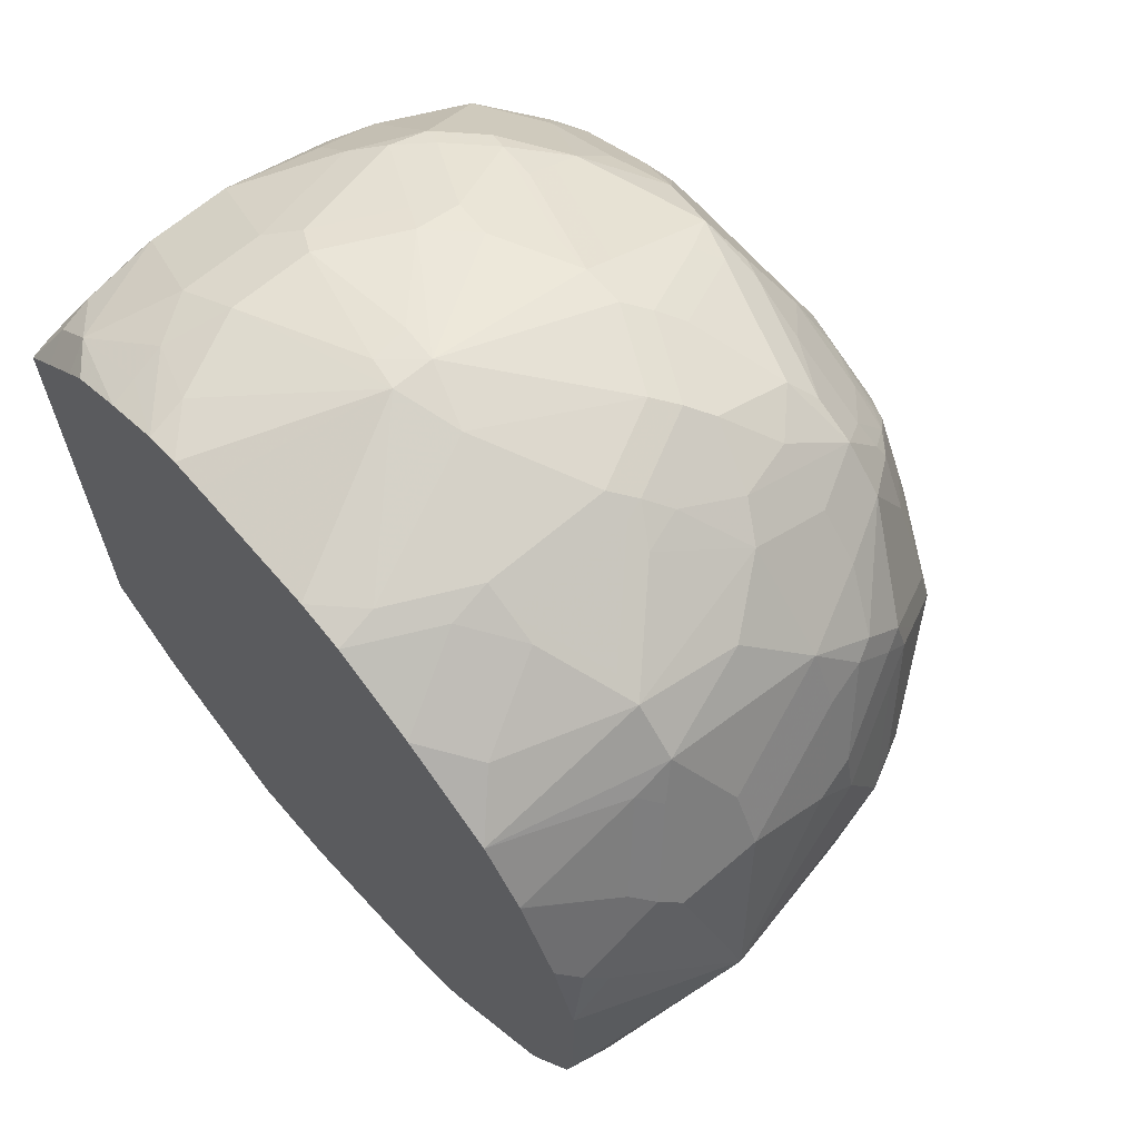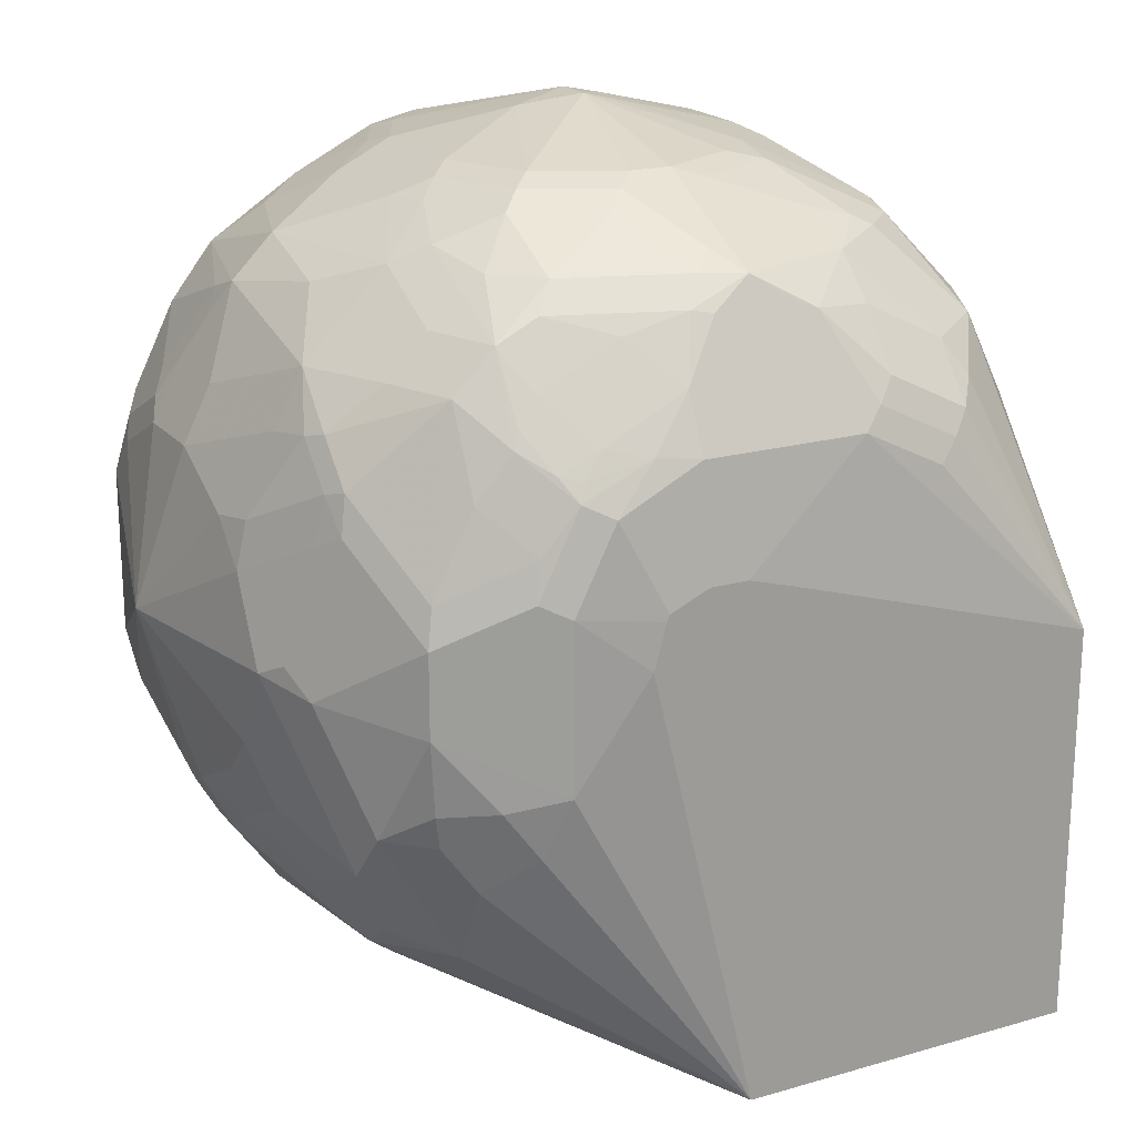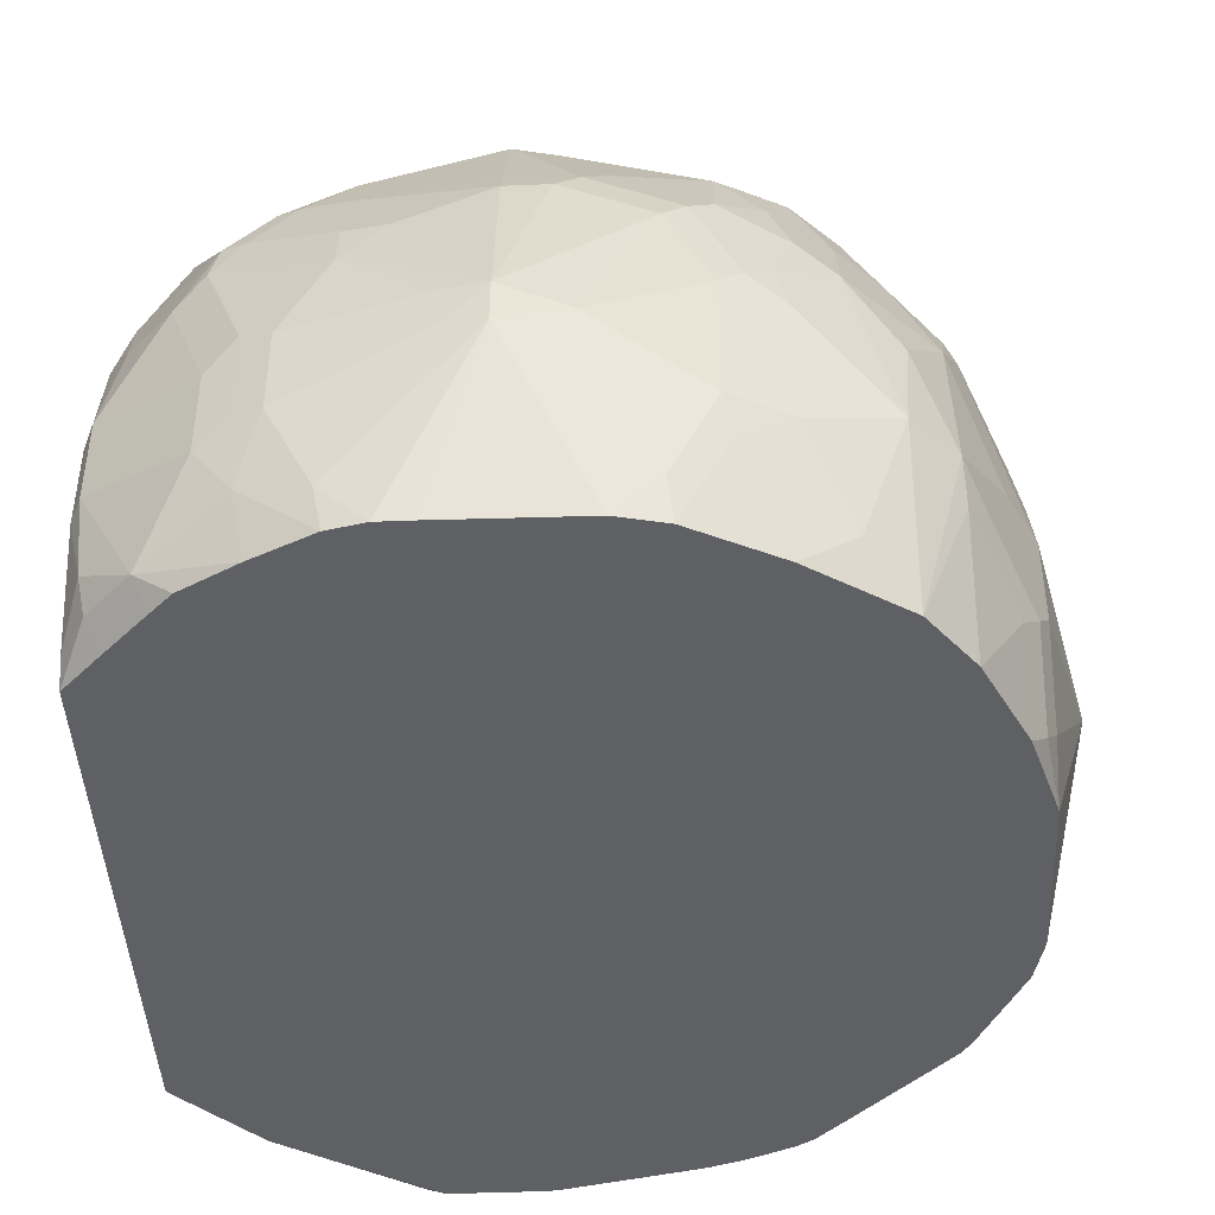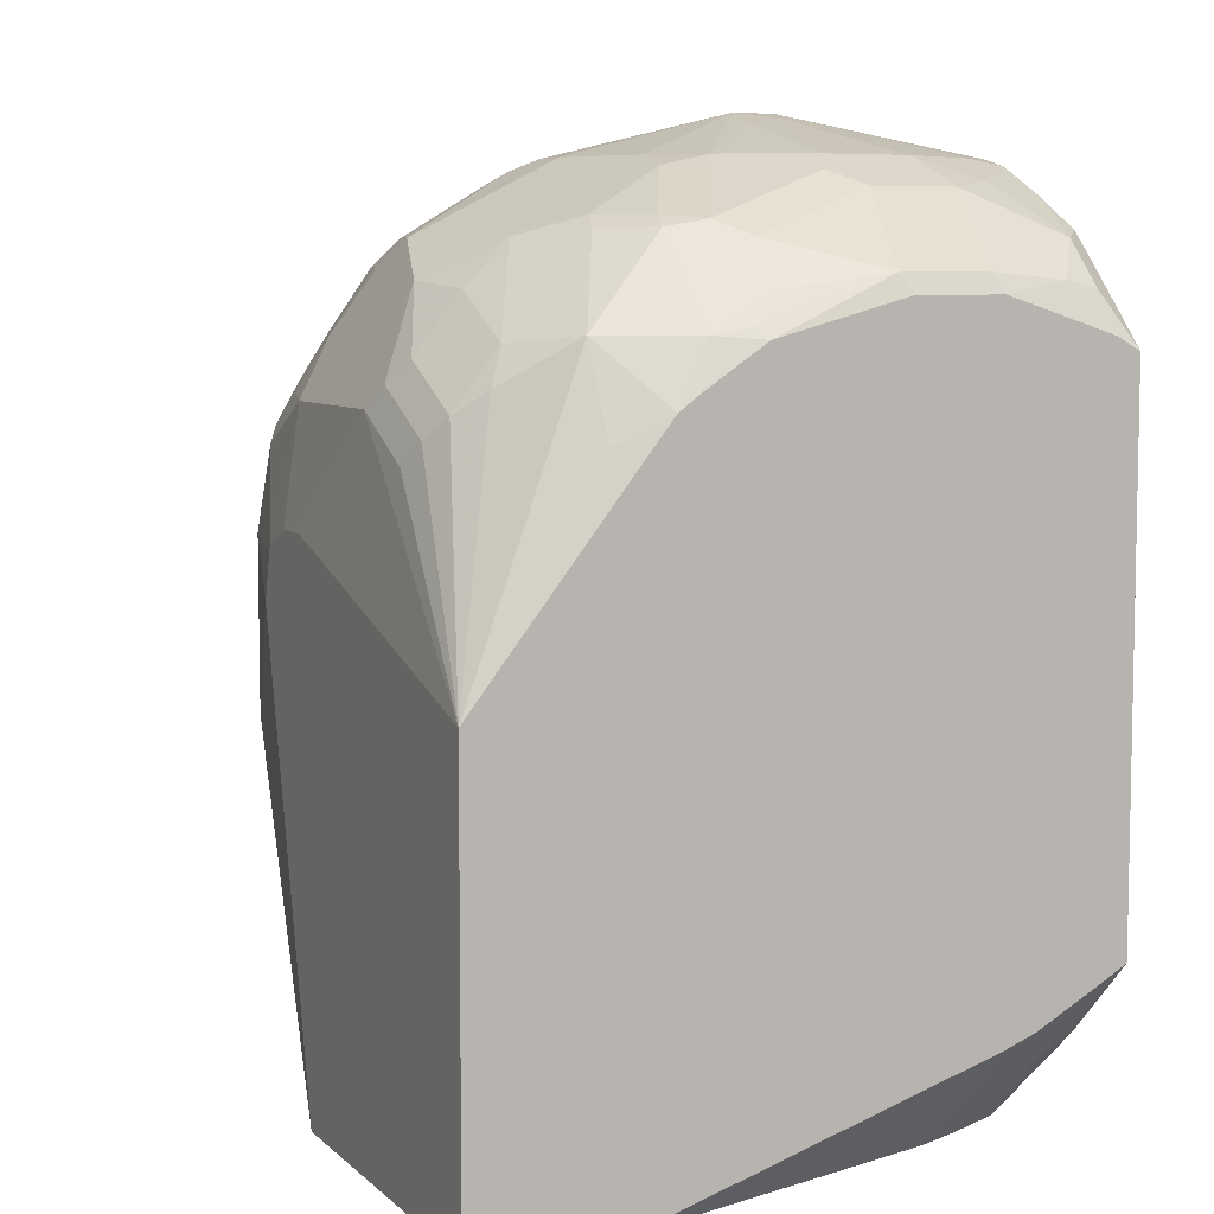
<metadata>
{"format":"obj","ext":"obj","renderer":"f3d","projection":"perspective","resolution":1024,"background":"white","views":[{"elev":65.8,"azim":49.2,"up":"+Z"},{"elev":19.8,"azim":152.2,"up":"+Z"},{"elev":-44.1,"azim":2.7,"up":"+Y"},{"elev":6.8,"azim":-114.4,"up":"+Z"}]}
</metadata>
<code>
v 0.02317 0.06479 0.3168
v 0.03125 0.03123 0.3225
v 0.02775 0.06938 0.326
v 0.02317 0.1064 0.3168
v 0.02317 0.01202 0.3001
v 0.03471 0.01389 0.319
v 0.05552 0.01389 0.3398
v 0.02775 0.111 0.326
v 0.0763 0.05549 0.3607
v 0.02317 0.1698 0.2999
v 0.02317 0.0002963 0.2937
v 0.04148 0.0002963 0.3123
v 0.06229 0.0002963 0.3331
v 0.07283 0.0002963 0.3433
v 0.09984 0.0002963 0.3579
v 0.09711 0.01389 0.3607
v 0.09365 0.03123 0.3641
v 0.05552 0.1595 0.3398
v 0.03471 0.1595 0.319
v 0.02775 0.1734 0.3051
v 0.0763 0.09712 0.3607
v 0.1041 0.06245 0.3745
v 0.09018 0.06938 0.3676
v 0.03125 0.1925 0.3017
v 0.02317 0.1876 0.2881
v 0.02317 0.0002963 0.03913
v 0.1289 0.0002963 0.3716
v 0.1249 0.02082 0.3745
v 0.06937 0.1734 0.3468
v 0.07283 0.1925 0.3433
v 0.05202 0.1925 0.3225
v 0.09018 0.111 0.3676
v 0.1873 0.08324 0.3954
v 0.17 0.08672 0.3919
v 0.1041 0.1041 0.3745
v 0.05202 0.2341 0.3017
v 0.02317 0.2092 0.2729
v 0.02317 0.1998 0.2799
v 0.02317 0.01597 0.03007
v 0.05552 0.02082 -0.006925
v 0.04133 0.0002963 0.02096
v 0.1464 0.0002963 0.3754
v 0.111 0.1526 0.3676
v 0.08326 0.1899 0.3485
v 0.09365 0.2133 0.3433
v 0.1249 0.1457 0.3745
v 0.2185 0.09365 0.3901
v 0.1873 0.1041 0.3954
v 0.1622 0.0002963 0.3754
v 0.2292 0.0002963 0.3745
v 0.2497 0.02082 0.3745
v 0.1665 0.1067 0.3901
v 0.08326 0.2566 0.2982
v 0.07283 0.2653 0.2809
v 0.02317 0.299 0.1586
v 0.03125 0.2341 0.2601
v 0.02317 0.2187 0.261
v 0.02317 0.04462 0.01427
v 0.0753 0.06643 -0.0456
v 0.08568 0.04406 -0.0456
v 0.1001 0.01684 -0.0456
v 0.06233 0.0002963 -6.227e-05
v 0.1249 0.169 0.3693
v 0.1041 0.2107 0.3485
v 0.1249 0.2358 0.3398
v 0.1457 0.1664 0.3745
v 0.2705 0.06245 0.3745
v 0.2705 0.1249 0.3745
v 0.2497 0.1664 0.3745
v 0.2081 0.1873 0.3745
v 0.1873 0.1873 0.3745
v 0.2523 0.0002963 0.3694
v 0.08326 0.2783 0.2705
v 0.1249 0.2566 0.319
v 0.02317 0.2276 0.2497
v 0.09365 0.2861 0.2601
v 0.1041 0.2913 0.2497
v 0.1457 0.2913 0.2705
v 0.0274 0.299 0.1599
v 0.02317 0.299 -0.0456
v 0.02317 0.05997 0.008311
v 0.02317 0.2289 -0.0456
v 0.1278 0.002957 -0.0456
v 0.06276 0.0002963 -0.0004076
v 0.1665 0.1899 0.3693
v 0.1249 0.2081 0.3537
v 0.1249 0.2219 0.3468
v 0.1873 0.2566 0.3398
v 0.1561 0.2653 0.3225
v 0.2731 0.04164 0.3693
v 0.2844 0.06245 0.3676
v 0.2809 0.1353 0.3693
v 0.2601 0.1769 0.3693
v 0.2185 0.1977 0.3693
v 0.2081 0.2011 0.3676
v 0.1873 0.2011 0.3676
v 0.2939 0.0002963 0.3486
v 0.1249 0.2783 0.2913
v 0.1353 0.2861 0.2809
v 0.2289 0.2913 0.2705
v 0.2096 0.299 0.215
v 0.1869 0.299 0.2085
v 0.1665 0.2636 0.326
v 0.2015 0.299 -0.0456
v 0.1368 0.0002963 -0.0456
v 0.08295 0.0002963 -0.01305
v 0.1873 0.2427 0.3468
v 0.1977 0.2393 0.3485
v 0.2081 0.2497 0.3407
v 0.2185 0.2601 0.3277
v 0.2081 0.2636 0.326
v 0.319 0.02082 0.3398
v 0.2982 0.06245 0.3607
v 0.2844 0.1249 0.3676
v 0.326 0.08324 0.3468
v 0.2982 0.1249 0.3607
v 0.2913 0.1457 0.3615
v 0.3017 0.1769 0.3485
v 0.3398 0.08324 0.3398
v 0.2705 0.1873 0.3615
v 0.2601 0.2185 0.3485
v 0.2705 0.2289 0.3407
v 0.2289 0.2081 0.3615
v 0.3398 0.0002963 0.319
v 0.2705 0.2913 0.2497
v 0.2491 0.299 0.2061
v 0.2304 0.299 0.2144
v 0.2282 0.299 0.215
v 0.2289 0.2844 0.2843
v 0.2497 0.2861 0.2731
v 0.2913 0.2913 0.1249
v 0.3017 0.2809 0.09365
v 0.3225 0.2601 0.07284
v 0.3225 0.2393 0.03123
v 0.3225 0.1977 0.01043
v 0.3398 0.1734 0.01388
v 0.319 0.1526 -0.006925
v 0.2774 0.1526 -0.02773
v 0.2809 0.1145 -0.03118
v 0.2497 0.1457 -0.04159
v 0.2417 0.0961 -0.0456
v 0.2565 0.299 0.1806
v 0.1815 0.0002963 -0.0456
v 0.2809 0.2393 0.3277
v 0.2497 0.2566 0.319
v 0.2289 0.2774 0.2982
v 0.319 0.1664 0.3398
v 0.3017 0.2185 0.3277
v 0.2913 0.2081 0.3407
v 0.3607 0.08324 0.319
v 0.3468 0.1249 0.326
v 0.3433 0.1353 0.3277
v 0.3017 0.2393 0.3173
v 0.3615 0.06245 0.3121
v 0.3615 0.0002963 0.2914
v 0.2844 0.2844 0.2566
v 0.2913 0.2913 0.2081
v 0.2504 0.299 0.203
v 0.2705 0.2774 0.2774
v 0.2809 0.2809 0.2653
v 0.3052 0.2844 0.1318
v 0.319 0.2774 0.1179
v 0.3156 0.274 0.1006
v 0.3398 0.2566 0.09714
v 0.3607 0.2358 0.09714
v 0.3641 0.2185 0.07284
v 0.3433 0.1977 0.03123
v 0.3607 0.1942 0.05549
v 0.3607 0.1526 0.03468
v 0.3468 0.07631 0.006973
v 0.2948 0.1075 -0.02423
v 0.267 0.1006 -0.03813
v 0.2913 0.08584 -0.026
v 0.2417 0.08724 -0.0456
v 0.1873 0.0009687 -0.0456
v 0.1873 0.0002963 -0.04508
v 0.2913 0.2566 0.2982
v 0.319 0.2081 0.319
v 0.3607 0.1664 0.2982
v 0.3693 0.07283 0.3017
v 0.3815 0.06245 0.2774
v 0.3745 0.08324 0.2913
v 0.3815 0.1041 0.2774
v 0.3225 0.2393 0.2965
v 0.3052 0.2636 0.2774
v 0.3017 0.2601 0.2861
v 0.3616 0.0002963 0.2912
v 0.3824 0.04164 0.2705
v 0.2913 0.2757 0.2679
v 0.3017 0.2809 0.2341
v 0.3052 0.2844 0.215
v 0.3468 0.2636 0.1526
v 0.3433 0.2601 0.1144
v 0.3745 0.2081 0.104
v 0.3815 0.215 0.1596
v 0.3849 0.1769 0.09365
v 0.3849 0.1353 0.07284
v 0.3641 0.1769 0.05204
v 0.3815 0.111 0.05549
v 0.3815 0.0902 0.05549
v 0.3607 0.02775 0.03468
v 0.319 0.02775 -0.006925
v 0.2705 0.08064 -0.03641
v 0.2497 0.02082 -0.04159
v 0.3052 0.01389 -0.01383
v 0.2809 0.07803 -0.03118
v 0.2337 0.06444 -0.0456
v 0.1897 0.001992 -0.0456
v 0.2497 0.0002963 -0.03136
v 0.3398 0.2081 0.2982
v 0.3745 0.1664 0.2705
v 0.3693 0.1873 0.2731
v 0.3641 0.1977 0.2757
v 0.3901 0.05204 0.2601
v 0.3954 0.06245 0.2497
v 0.3954 0.1041 0.2497
v 0.3329 0.2289 0.2913
v 0.3641 0.2185 0.2549
v 0.3433 0.2601 0.2132
v 0.3225 0.2601 0.2549
v 0.3617 0.0002963 0.291
v 0.3825 0.0002963 0.2494
v 0.3901 0.01041 0.2393
v 0.3468 0.2636 0.1942
v 0.3954 0.1664 0.1249
v 0.3954 0.1873 0.1665
v 0.3607 0.2358 0.2219
v 0.3884 0.2011 0.1734
v 0.3954 0.1457 0.104
v 0.3954 0.1041 0.08324
v 0.3954 0.08324 0.08324
v 0.3884 0.07631 0.06939
v 0.3676 0.01389 0.04858
v 0.3538 0.0002963 0.04155
v 0.3332 0.0002963 0.02096
v 0.3124 0.0002963 0.0001535
v 0.2636 0.01389 -0.03468
v 0.2497 0.006962 -0.03468
v 0.213 0.02281 -0.0456
v 0.3017 0.0002963 -0.01038
v 0.2937 0.0002963 -0.0153
v 0.2559 0.0002963 -0.0298
v 0.3954 0.1457 0.2289
v 0.3901 0.1664 0.2315
v 0.3693 0.2081 0.2523
v 0.3954 0.02082 0.2289
v 0.4162 0.08324 0.1665
v 0.3676 0.2219 0.2358
v 0.3954 0.0002963 0.2081
v 0.3745 0.2081 0.2289
v 0.3954 0.1664 0.2081
v 0.3954 0.02082 0.104
v 0.3884 0.01389 0.09019
v 0.369 0.0002963 0.06002
v 0.3641 0.0002963 0.05204
v 0.2601 0.005208 -0.03118
v 0.2797 0.0002963 -0.02138
v 0.2705 0.0002963 -0.02505
v 0.3954 0.0002963 0.1246
v 0.3908 0.0002963 0.104
v 0.3898 0.0002963 0.1016
f 144 177 145
f 145 177 159
f 145 159 146
f 147 152 179
f 148 178 153
f 147 210 178
f 148 153 149
f 144 153 177
f 150 152 151
f 150 180 214
f 150 154 180
f 147 179 210
f 143 175 176
f 137 170 171
f 141 172 174
f 140 172 141
f 139 173 172
f 139 171 173
f 139 172 140
f 137 139 138
f 137 171 139
f 136 170 137
f 136 169 170
f 136 168 169
f 136 166 168
f 150 214 181
f 134 136 135
f 136 167 166
f 142 158 157
f 150 181 215
f 161 191 224
f 150 182 216
f 165 192 195
f 134 167 136
f 165 193 192
f 165 194 166
f 164 193 165
f 163 193 164
f 162 192 193
f 162 193 163
f 161 192 162
f 161 224 192
f 159 189 160
f 159 177 189
f 156 191 157
f 156 190 191
f 156 220 190
f 156 185 220
f 156 189 185
f 156 160 189
f 154 188 180
f 154 187 188
f 154 155 187
f 153 186 177
f 153 185 186
f 153 184 185
f 153 210 184
f 153 178 210
f 150 179 152
f 150 183 179
f 150 216 183
f 150 215 182
f 134 166 167
f 104 140 141
f 134 164 165
f 112 119 113
f 112 124 119
f 111 146 129
f 110 146 111
f 110 145 146
f 110 144 145
f 110 122 144
f 109 123 122
f 109 122 110
f 104 142 131
f 104 139 140
f 104 138 139
f 104 137 138
f 116 119 147
f 104 136 137
f 104 134 135
f 104 133 134
f 104 132 133
f 104 131 132
f 100 130 125
f 100 129 130
f 100 111 129
f 100 127 128
f 100 126 127
f 100 125 126
f 97 124 112
f 95 107 96
f 165 195 194
f 104 135 136
f 116 147 117
f 117 147 118
f 118 147 178
f 133 164 134
f 133 163 164
f 132 163 133
f 132 162 163
f 131 191 161
f 131 157 191
f 131 142 157
f 131 162 132
f 131 161 162
f 130 160 156
f 130 159 160
f 130 146 159
f 129 146 130
f 126 157 158
f 125 157 126
f 125 156 157
f 125 130 156
f 124 155 154
f 124 154 150
f 122 153 144
f 122 149 153
f 120 149 122
f 119 152 147
f 119 151 152
f 119 150 151
f 119 124 150
f 118 149 120
f 118 148 149
f 118 178 148
f 134 165 166
f 166 194 225
f 225 226 247
f 166 196 197
f 223 249 246
f 222 249 223
f 219 227 224
f 218 227 219
f 218 248 227
f 218 245 248
f 216 247 243
f 215 247 216
f 215 246 247
f 214 246 215
f 214 223 246
f 213 218 217
f 213 245 218
f 225 247 229
f 212 245 213
f 212 243 244
f 211 243 212
f 211 216 243
f 210 213 217
f 209 237 242
f 209 238 237
f 208 238 209
f 205 237 206
f 205 241 237
f 205 240 241
f 205 236 240
f 204 239 207
f 204 208 239
f 212 244 245
f 226 228 250
f 226 250 251
f 226 251 247
f 94 109 108
f 253 261 254
f 253 260 261
f 252 260 253
f 252 259 260
f 247 259 252
f 247 249 259
f 246 249 247
f 245 250 248
f 244 250 245
f 244 251 250
f 243 251 244
f 243 247 251
f 242 256 258
f 237 258 256
f 237 257 258
f 237 241 257
f 237 256 242
f 233 253 254
f 233 255 234
f 233 254 255
f 232 253 233
f 231 253 232
f 231 252 253
f 231 247 252
f 230 247 231
f 229 247 230
f 228 248 250
f 227 248 228
f 204 238 208
f 204 237 238
f 203 237 204
f 203 206 237
f 182 215 216
f 181 214 215
f 180 188 214
f 179 213 210
f 179 212 213
f 179 211 212
f 179 216 211
f 179 183 216
f 177 186 189
f 175 209 176
f 175 208 209
f 174 204 207
f 173 206 203
f 173 205 206
f 173 202 205
f 172 204 174
f 172 203 204
f 172 173 203
f 170 199 200
f 170 173 171
f 170 202 173
f 170 201 202
f 170 200 201
f 169 199 170
f 169 197 199
f 169 198 197
f 166 169 168
f 166 198 169
f 166 197 198
f 184 210 217
f 166 225 196
f 184 217 218
f 184 219 220
f 202 236 205
f 201 236 202
f 201 235 236
f 201 234 235
f 201 233 234
f 201 232 233
f 200 232 201
f 200 231 232
f 199 231 200
f 199 230 231
f 197 230 199
f 197 229 230
f 196 225 229
f 196 229 197
f 195 228 226
f 195 227 228
f 195 224 227
f 194 226 225
f 194 195 226
f 192 224 195
f 191 219 224
f 190 219 191
f 190 220 219
f 188 221 222
f 188 223 214
f 188 222 223
f 187 221 188
f 185 189 186
f 184 220 185
f 184 218 219
f 94 123 109
f 6 13 7
f 94 121 122
f 22 28 33
f 21 32 29
f 19 24 20
f 19 31 24
f 18 31 19
f 18 30 31
f 18 29 30
f 18 21 29
f 17 28 22
f 17 27 28
f 16 27 17
f 15 27 16
f 11 13 12
f 22 33 34
f 11 14 13
f 11 27 15
f 11 42 27
f 11 49 42
f 11 50 49
f 11 72 50
f 11 97 72
f 11 124 97
f 11 155 124
f 11 187 155
f 11 221 187
f 11 222 221
f 11 249 222
f 11 259 249
f 11 15 14
f 22 34 35
f 22 35 32
f 22 32 23
f 36 54 55
f 36 53 54
f 35 52 46
f 34 52 35
f 34 48 52
f 33 51 47
f 33 50 51
f 33 49 50
f 33 42 49
f 33 48 34
f 33 47 48
f 32 46 43
f 32 35 46
f 30 36 31
f 30 45 36
f 30 64 45
f 30 44 64
f 29 44 30
f 29 63 44
f 29 43 63
f 29 32 43
f 28 42 33
f 27 42 28
f 26 40 41
f 26 39 40
f 24 31 36
f 24 38 25
f 24 37 38
f 24 36 37
f 11 260 259
f 36 55 56
f 11 261 260
f 11 255 254
f 6 12 13
f 5 11 6
f 4 8 10
f 3 21 8
f 3 9 21
f 3 7 9
f 2 5 6
f 2 7 3
f 2 6 7
f 1 5 2
f 1 11 5
f 1 26 11
f 1 39 26
f 6 11 12
f 1 58 39
f 1 82 81
f 1 80 82
f 1 55 80
f 1 75 55
f 1 57 75
f 1 37 57
f 1 38 37
f 1 25 38
f 1 10 25
f 1 4 10
f 1 8 4
f 1 3 8
f 1 2 3
f 1 81 58
f 7 13 14
f 7 14 15
f 7 15 16
f 11 234 255
f 11 235 234
f 11 236 235
f 11 240 236
f 11 241 240
f 11 257 241
f 11 258 257
f 11 242 258
f 11 209 242
f 11 176 209
f 11 143 176
f 11 105 143
f 11 106 105
f 11 84 106
f 11 62 84
f 11 41 62
f 94 122 123
f 10 20 24
f 10 24 25
f 9 32 21
f 9 23 32
f 9 22 23
f 9 17 22
f 8 21 18
f 8 20 10
f 8 19 20
f 8 18 19
f 7 17 9
f 7 16 17
f 11 254 261
f 36 56 37
f 11 26 41
f 37 56 57
f 78 103 111
f 78 99 103
f 78 102 79
f 78 101 102
f 78 128 101
f 78 100 128
f 76 78 77
f 76 99 78
f 74 89 98
f 73 99 76
f 73 98 99
f 72 97 90
f 71 96 86
f 78 111 100
f 70 95 96
f 69 94 70
f 69 93 94
f 68 93 69
f 68 92 93
f 67 92 68
f 67 91 92
f 67 90 91
f 67 72 90
f 65 89 74
f 65 88 89
f 65 107 88
f 65 87 107
f 64 87 65
f 70 94 95
f 83 105 106
f 83 106 84
f 86 96 87
f 36 45 53
f 93 121 94
f 93 122 121
f 93 120 122
f 93 118 120
f 92 119 116
f 92 115 119
f 92 114 115
f 92 118 93
f 92 117 118
f 92 116 117
f 91 115 114
f 91 119 115
f 91 113 119
f 91 114 92
f 90 113 91
f 90 112 113
f 90 97 112
f 89 99 98
f 89 103 99
f 88 103 89
f 88 111 103
f 88 110 111
f 88 109 110
f 88 108 109
f 88 94 108
f 88 95 94
f 88 107 95
f 87 96 107
f 64 86 87
f 64 71 86
f 70 96 71
f 63 85 64
f 55 73 76
f 55 75 56
f 54 73 55
f 53 98 73
f 53 74 98
f 53 65 74
f 53 73 54
f 51 72 67
f 50 72 51
f 48 71 66
f 48 70 71
f 48 69 70
f 47 69 48
f 47 68 69
f 64 85 71
f 47 51 67
f 46 66 63
f 46 48 66
f 46 52 48
f 45 65 53
f 45 64 65
f 44 63 64
f 43 46 63
f 40 58 59
f 40 62 41
f 40 61 62
f 40 60 61
f 40 59 60
f 39 58 40
f 55 76 77
f 55 77 78
f 47 67 68
f 55 79 102
f 63 71 85
f 55 78 79
f 63 66 71
f 61 84 62
f 61 83 84
f 59 81 82
f 59 61 60
f 59 83 61
f 59 105 83
f 59 175 143
f 59 208 175
f 59 239 208
f 59 207 239
f 59 174 207
f 59 141 174
f 59 143 105
f 59 104 141
f 55 102 101
f 55 101 128
f 55 128 127
f 55 127 126
f 55 158 142
f 55 142 104
f 55 126 158
f 56 75 57
f 58 81 59
f 59 82 80
f 59 80 104
f 55 104 80

</code>
